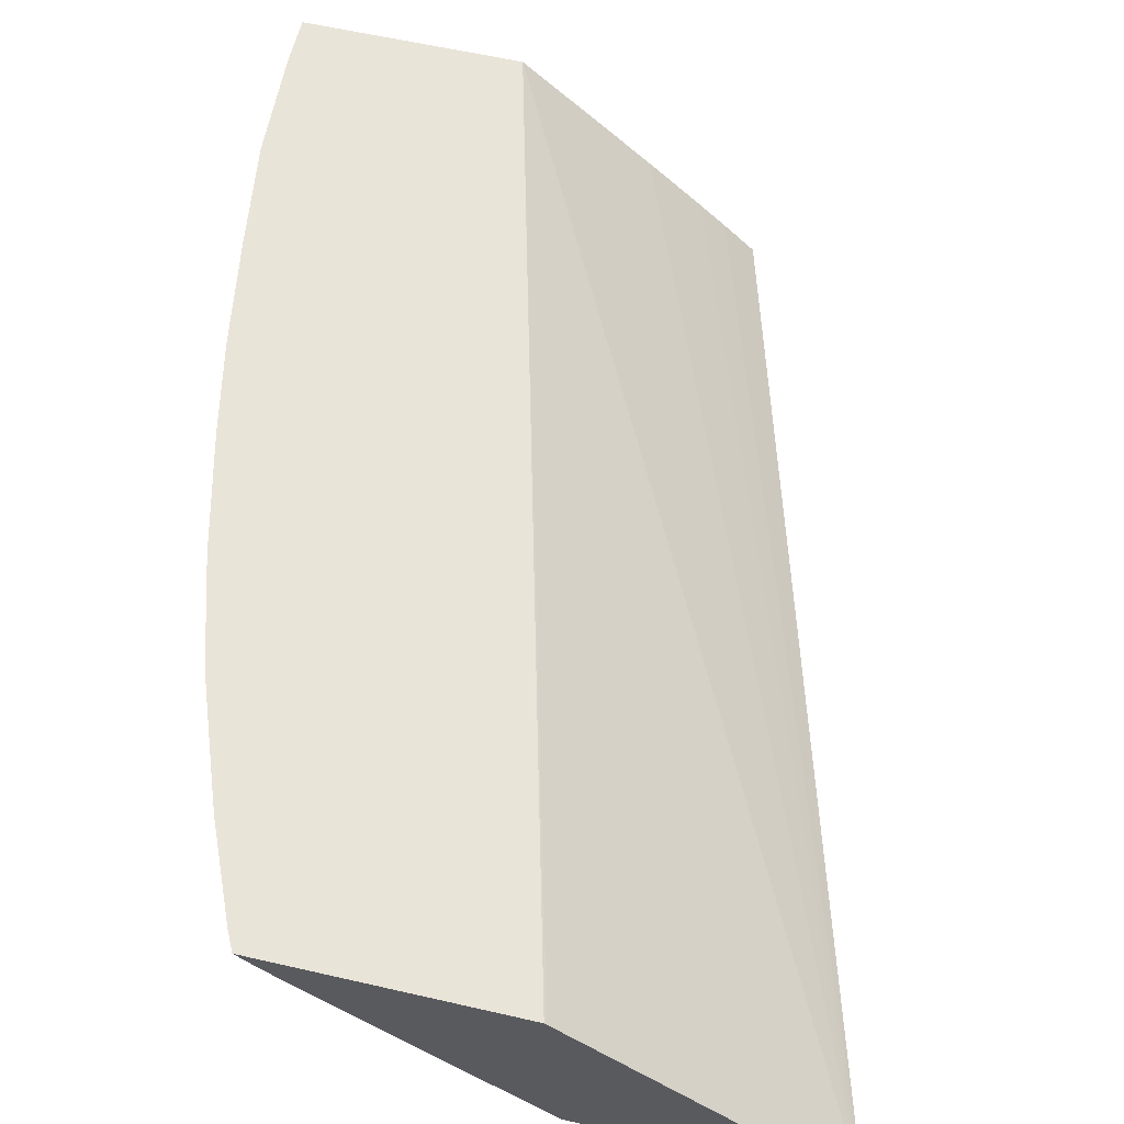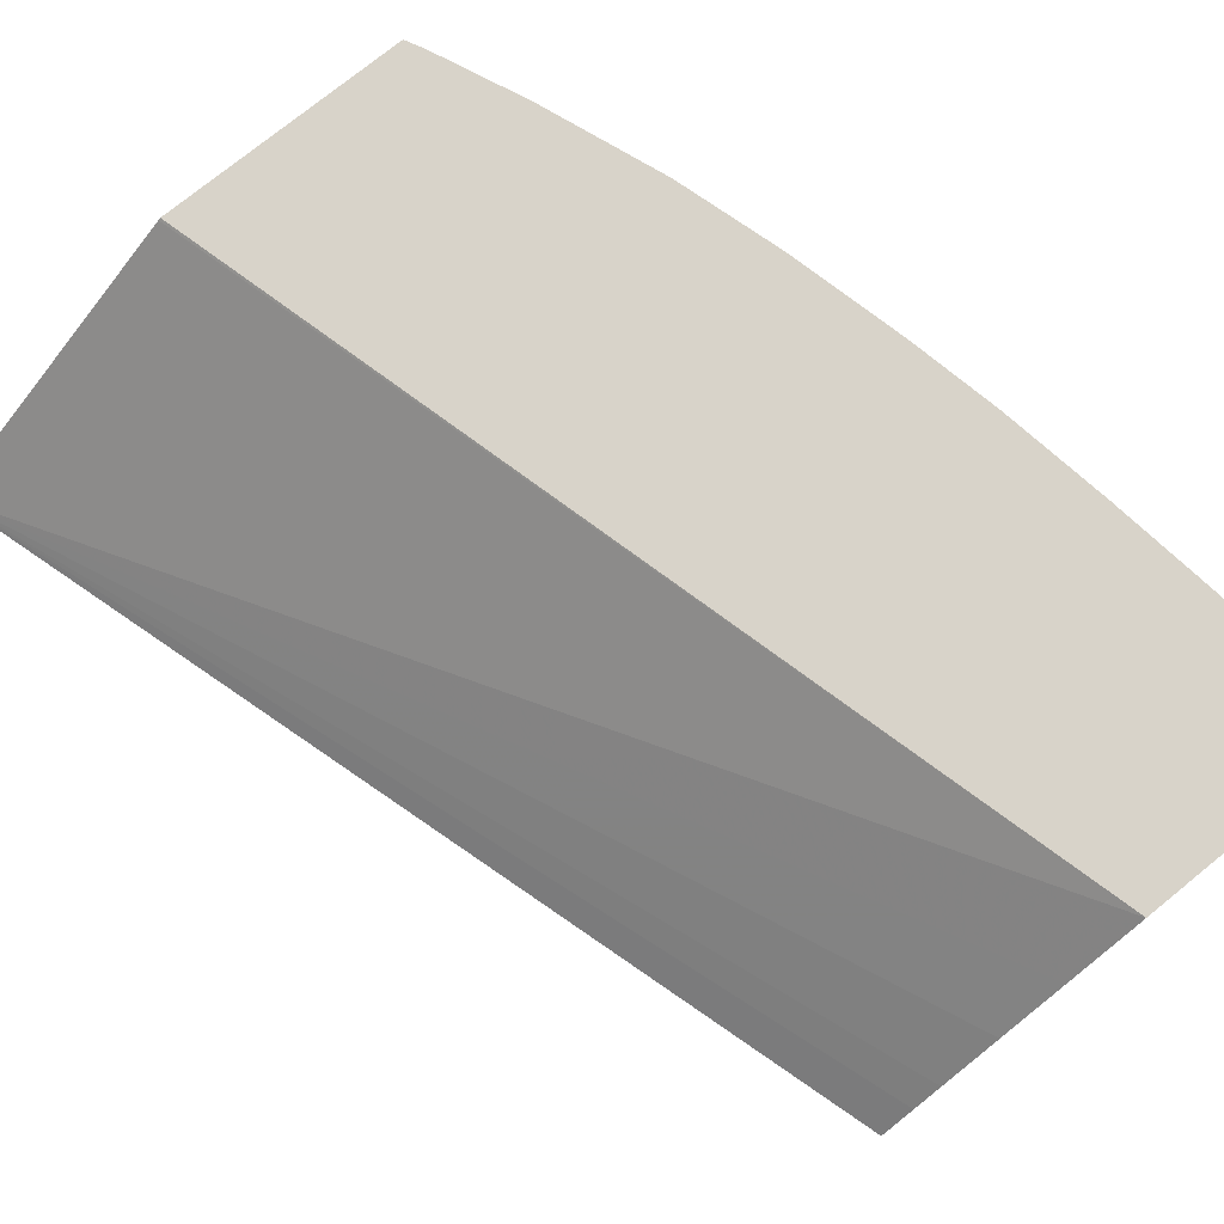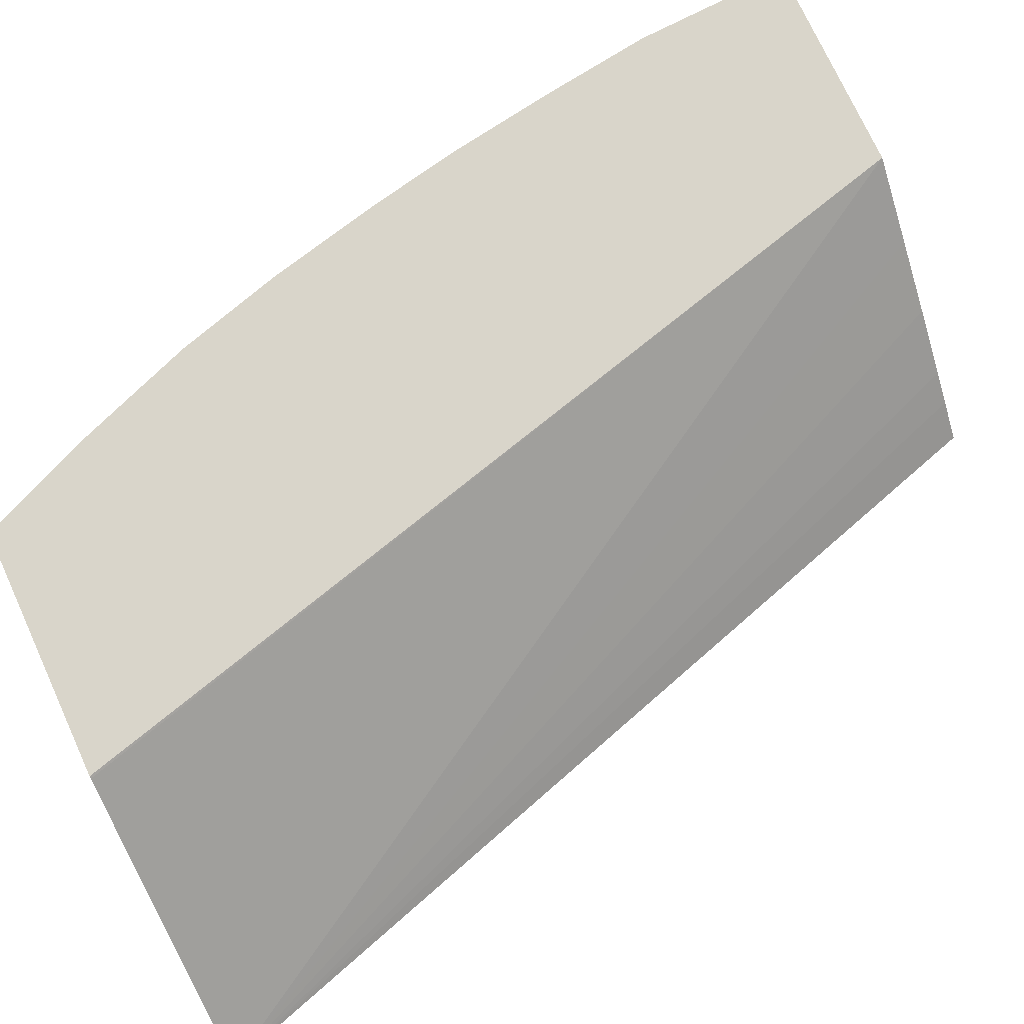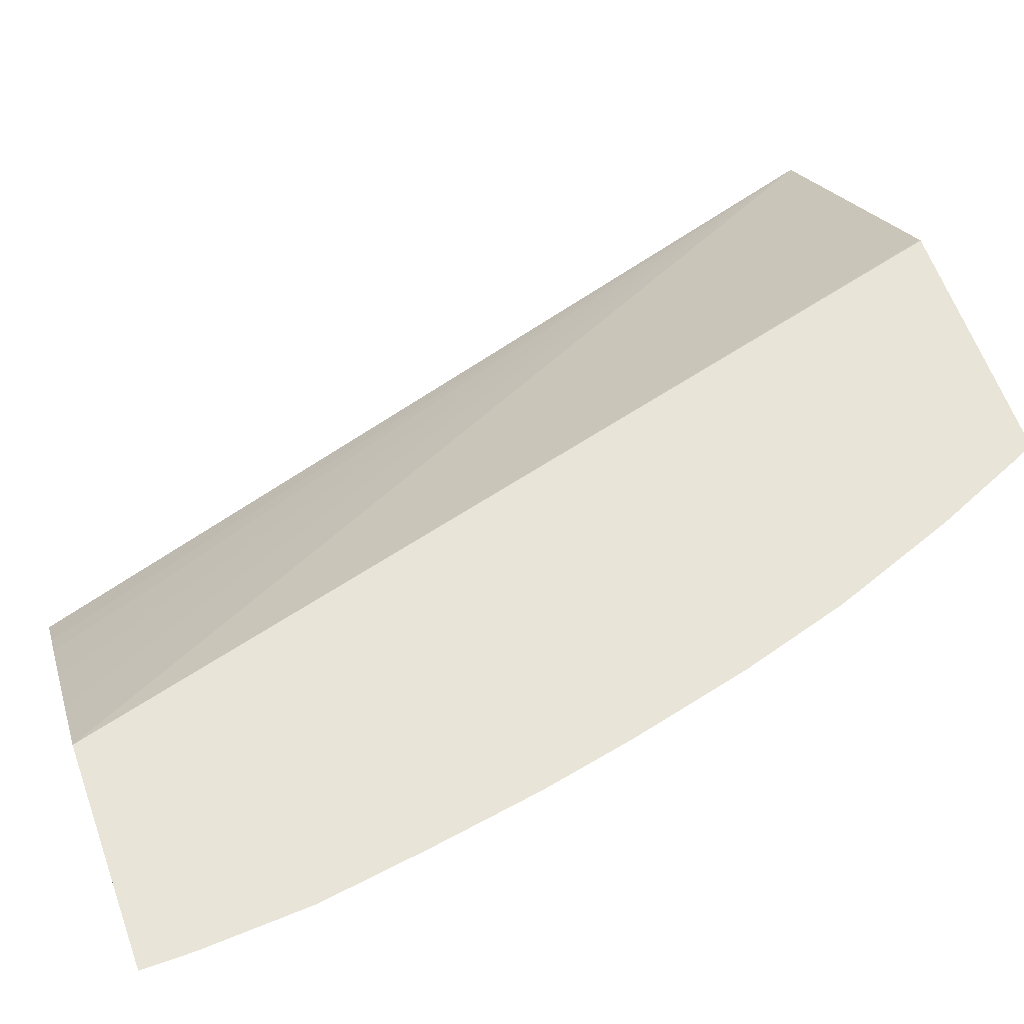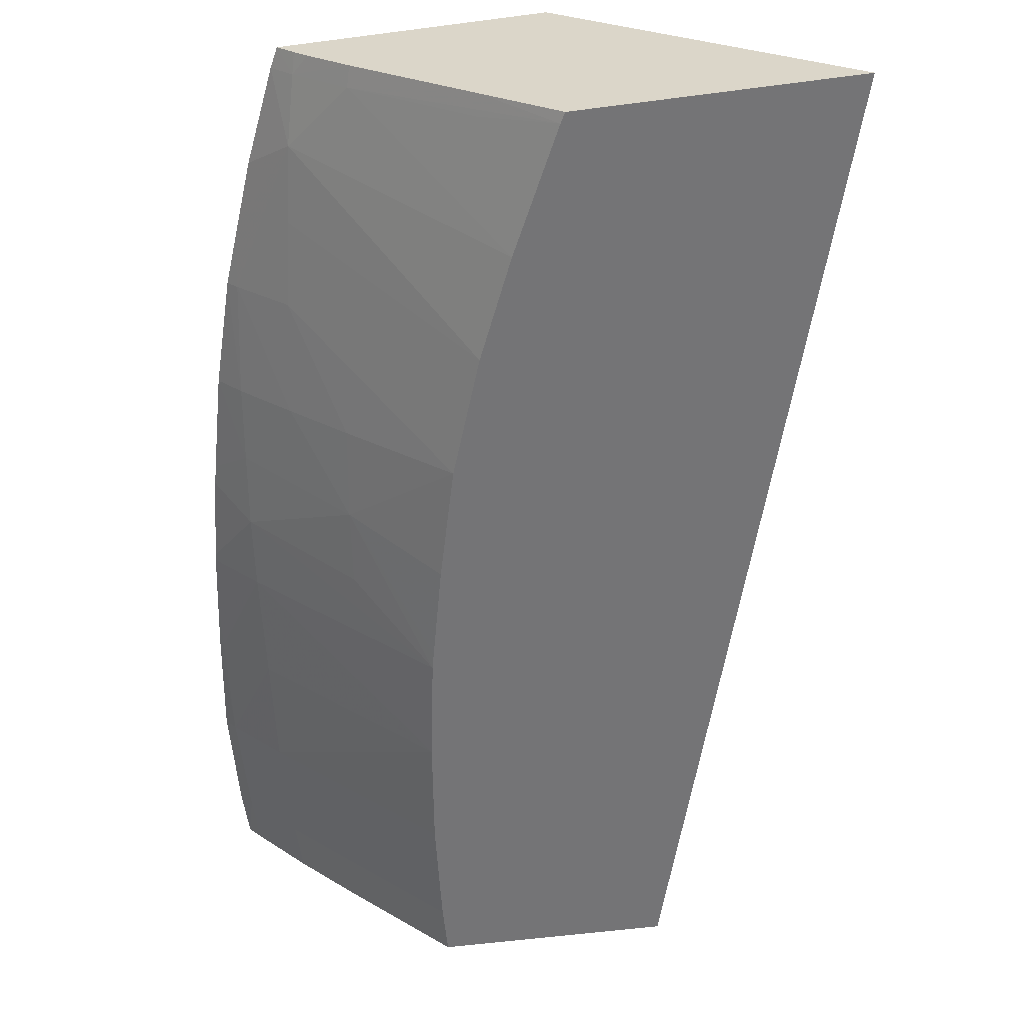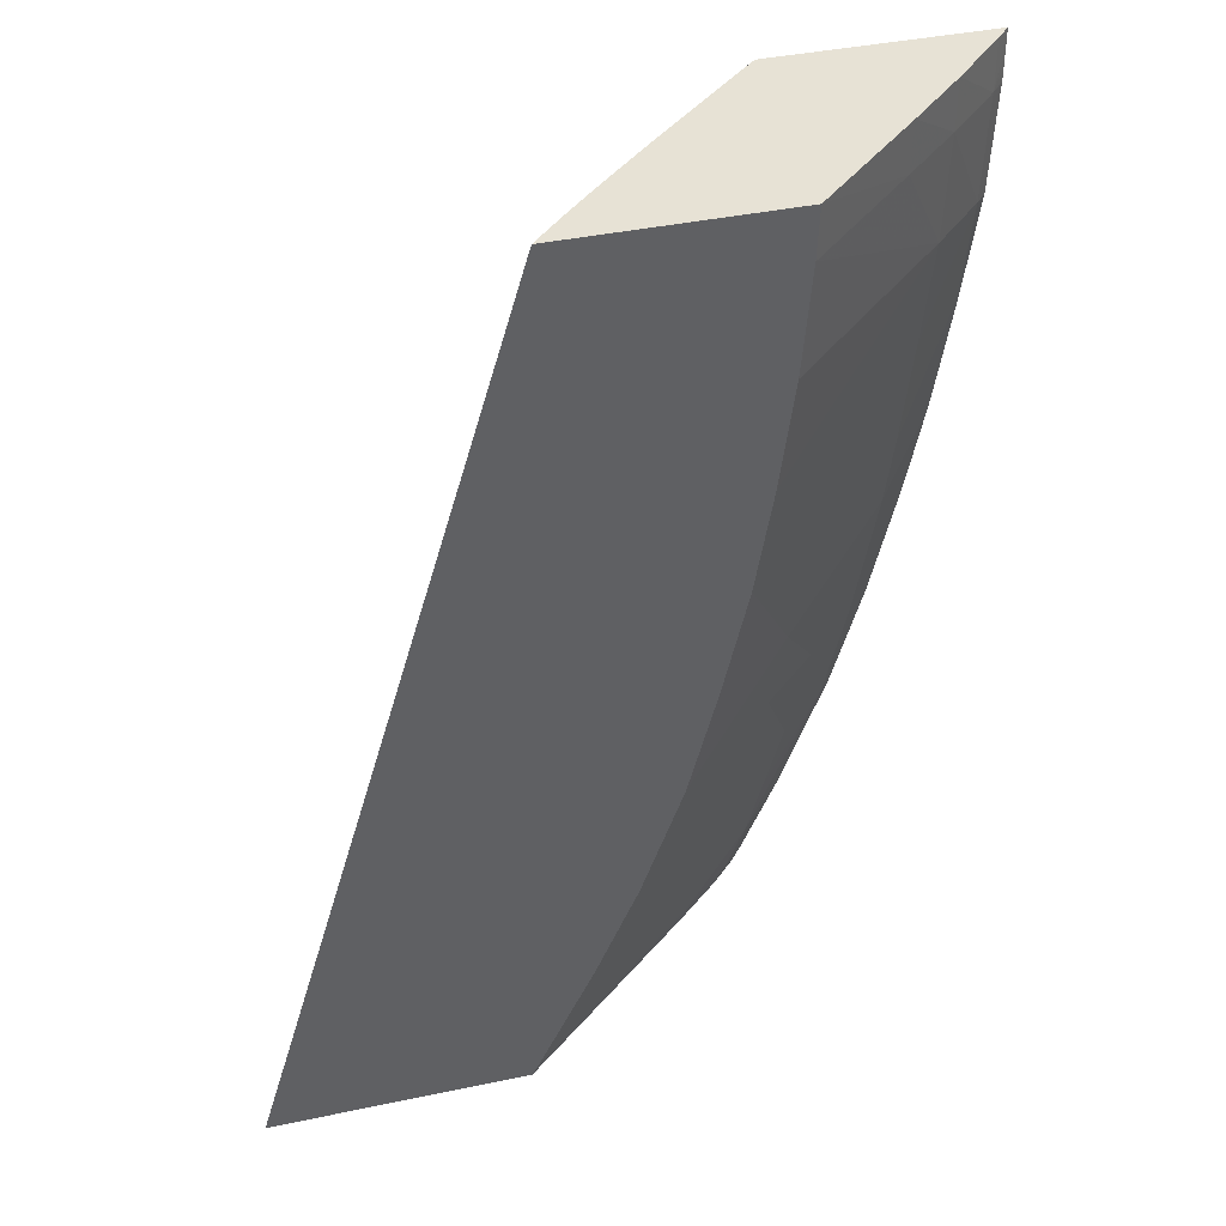
<metadata>
{"format":"obj","ext":"obj","renderer":"f3d","projection":"perspective","resolution":1024,"background":"white","views":[{"elev":59.9,"azim":13.2,"up":"+Z"},{"elev":75.9,"azim":141.0,"up":"+Z"},{"elev":74.5,"azim":65.4,"up":"+Z"},{"elev":61.3,"azim":-109.7,"up":"+Z"},{"elev":-56.3,"azim":7.8,"up":"+Z"},{"elev":40.4,"azim":165.5,"up":"+Y"}]}
</metadata>
<code>
v -0.07097 -0.04467 0.009159
v -0.07097 -0.04428 0.009159
v -0.07063 -0.04502 0.008789
v -0.07096 -0.04502 0.009159
v -0.07096 -0.04375 0.009159
v -0.07062 -0.04375 0.008795
v -0.06928 -0.04375 0.007442
v -0.06929 -0.04502 0.007458
v -0.07056 -0.04771 0.008856
v -0.07083 -0.04771 0.009159
v -0.0655 -0.04375 0.009159
v -0.06786 -0.04375 0.006098
v -0.06784 -0.04502 0.006114
v -0.06921 -0.04771 0.007548
v -0.069 -0.0504 0.007728
v -0.07035 -0.0504 0.009048
v -0.07046 -0.0504 0.009159
v -0.06378 -0.04375 0.007593
v -0.05944 -0.06701 0.009159
v -0.05939 -0.06701 0.009117
v -0.05266 -0.06701 0.003564
v -0.06511 -0.04375 0.003564
v -0.06506 -0.04502 0.003564
v -0.06485 -0.04771 0.003564
v -0.06451 -0.0504 0.003564
v -0.06879 -0.05309 0.007925
v -0.07025 -0.0517 0.009159
v -0.06232 -0.04375 0.006249
v -0.06569 -0.06701 0.009159
v -0.0591 -0.06701 0.003564
v -0.05955 -0.04375 0.003564
v -0.06033 -0.04375 0.004346
v -0.06098 -0.04375 0.004978
v -0.06444 -0.05081 0.003564
v -0.06999 -0.05326 0.009159
v -0.07002 -0.05309 0.009159
v -0.06409 -0.05298 0.003564
v -0.06863 -0.05485 0.008075
v -0.06526 -0.06701 0.008734
v -0.06593 -0.06653 0.009159
v -0.06537 -0.06653 0.008609
v -0.06094 -0.06701 0.005087
v -0.05923 -0.06676 0.003564
v -0.06954 -0.05546 0.009159
v -0.06399 -0.0534 0.003564
v -0.06567 -0.05631 0.00564
v -0.06586 -0.05452 0.005467
v -0.06841 -0.05664 0.008282
v -0.06522 -0.06701 0.008703
v -0.06691 -0.06424 0.009159
v -0.06575 -0.06494 0.008256
v -0.06403 -0.06653 0.007443
v -0.0639 -0.06701 0.007543
v -0.06492 -0.06701 0.008427
v -0.06106 -0.06653 0.004985
v -0.06067 -0.06379 0.003564
v -0.06942 -0.05597 0.009159
v -0.06347 -0.0557 0.003564
v -0.06287 -0.05799 0.003564
v -0.06275 -0.05846 0.003564
v -0.06538 -0.05846 0.005902
v -0.06685 -0.05846 0.007246
v -0.06819 -0.05846 0.008501
v -0.06883 -0.05846 0.009159
v -0.0675 -0.06262 0.009159
v -0.06778 -0.06115 0.008885
v -0.06607 -0.06314 0.00796
v -0.06173 -0.06134 0.003564
v -0.06643 -0.06115 0.007642
v -0.06805 -0.06115 0.009159
f 1 2 3
f 1 3 4
f 1 4 10
f 1 10 17
f 1 17 27
f 1 27 36
f 1 36 35
f 1 35 44
f 1 44 57
f 1 57 64
f 1 64 70
f 1 70 65
f 1 65 50
f 1 50 40
f 1 40 29
f 1 29 19
f 1 19 11
f 1 11 5
f 1 5 2
f 2 5 3
f 3 5 6
f 3 6 7
f 3 7 8
f 3 8 9
f 3 9 10
f 3 10 4
f 5 11 18
f 5 18 28
f 5 28 33
f 5 33 32
f 5 32 31
f 5 31 22
f 5 22 12
f 5 12 7
f 5 7 6
f 7 12 8
f 8 12 13
f 8 13 14
f 8 14 9
f 9 14 15
f 9 15 16
f 9 16 17
f 9 17 10
f 11 19 20
f 11 20 21
f 11 21 18
f 12 22 13
f 13 22 23
f 13 23 14
f 14 23 24
f 14 24 25
f 14 25 15
f 15 25 26
f 15 26 16
f 16 26 27
f 16 27 17
f 18 21 28
f 19 29 39
f 19 39 49
f 19 49 54
f 19 54 53
f 19 53 42
f 19 42 30
f 19 30 21
f 19 21 20
f 21 30 43
f 21 43 56
f 21 56 68
f 21 68 60
f 21 60 59
f 21 59 58
f 21 58 45
f 21 45 37
f 21 37 34
f 21 34 25
f 21 25 24
f 21 24 23
f 21 23 22
f 21 22 31
f 21 31 32
f 21 32 33
f 21 33 28
f 25 34 26
f 26 35 36
f 26 36 27
f 26 34 37
f 26 37 38
f 26 38 35
f 29 40 41
f 29 41 39
f 30 42 43
f 35 38 44
f 37 45 46
f 37 46 47
f 37 47 38
f 38 47 46
f 38 46 48
f 38 48 44
f 39 41 49
f 40 50 51
f 40 51 41
f 41 51 52
f 41 52 53
f 41 53 54
f 41 54 49
f 42 53 52
f 42 52 43
f 43 52 55
f 43 55 56
f 44 48 57
f 45 58 46
f 46 59 60
f 46 60 61
f 46 61 62
f 46 62 63
f 46 63 48
f 46 58 59
f 48 63 64
f 48 64 57
f 50 65 51
f 51 65 66
f 51 66 67
f 51 67 68
f 51 68 56
f 51 56 52
f 52 56 55
f 60 68 69
f 60 69 61
f 61 69 62
f 62 69 66
f 62 66 63
f 63 66 70
f 63 70 64
f 65 70 66
f 66 69 67
f 67 69 68

</code>
